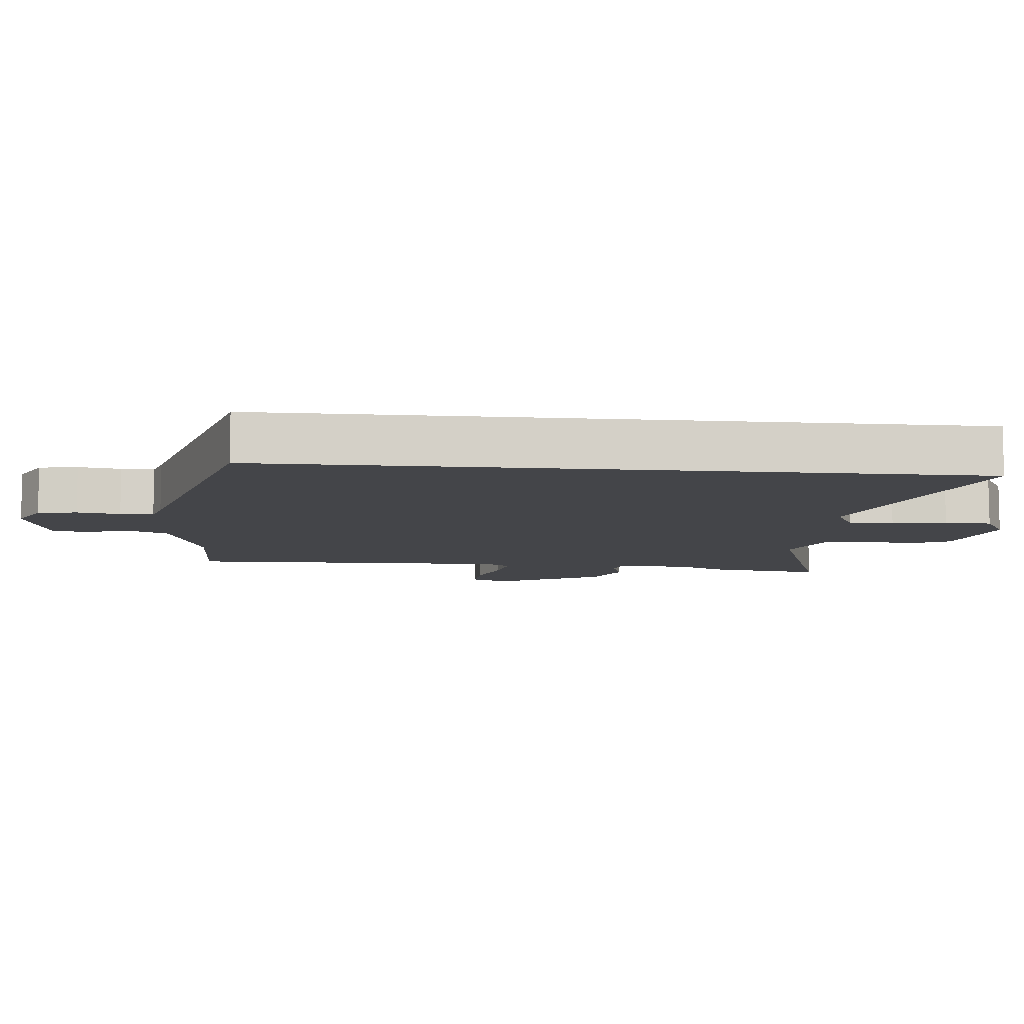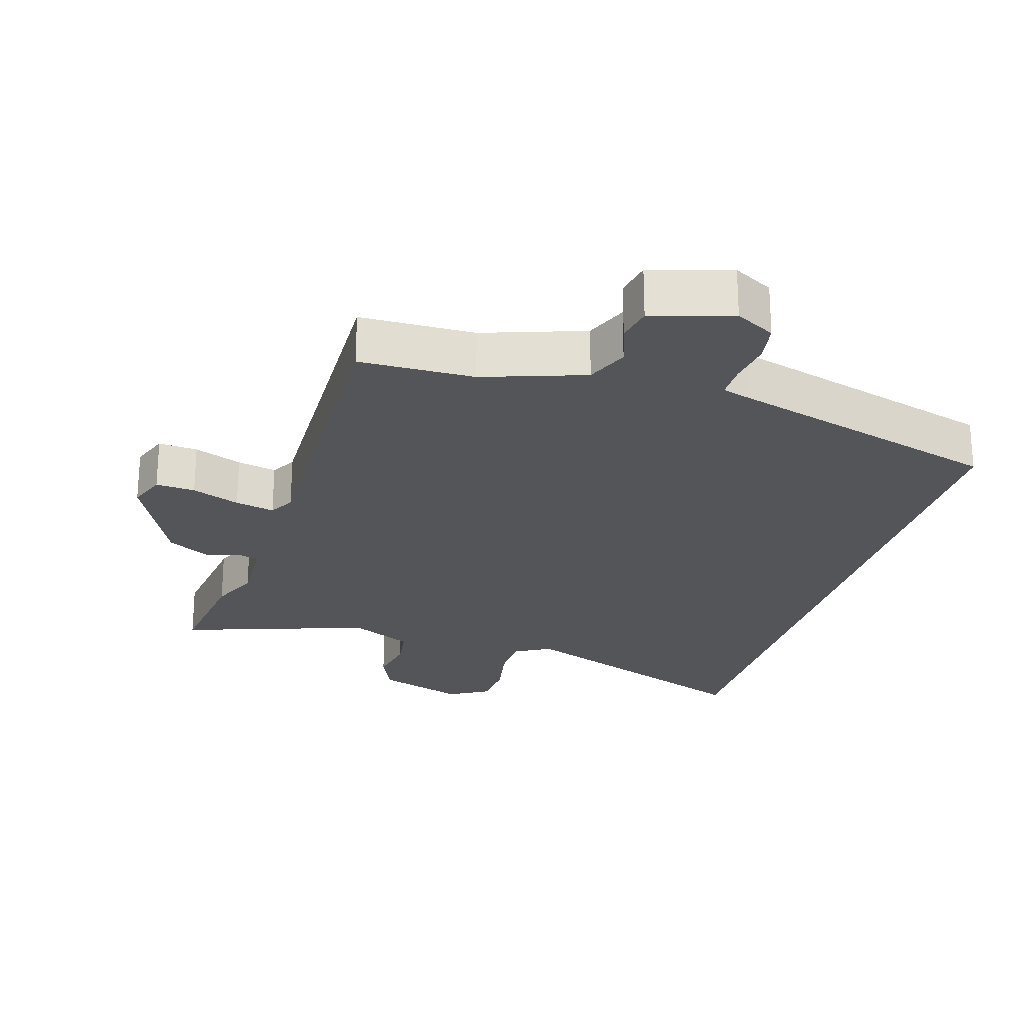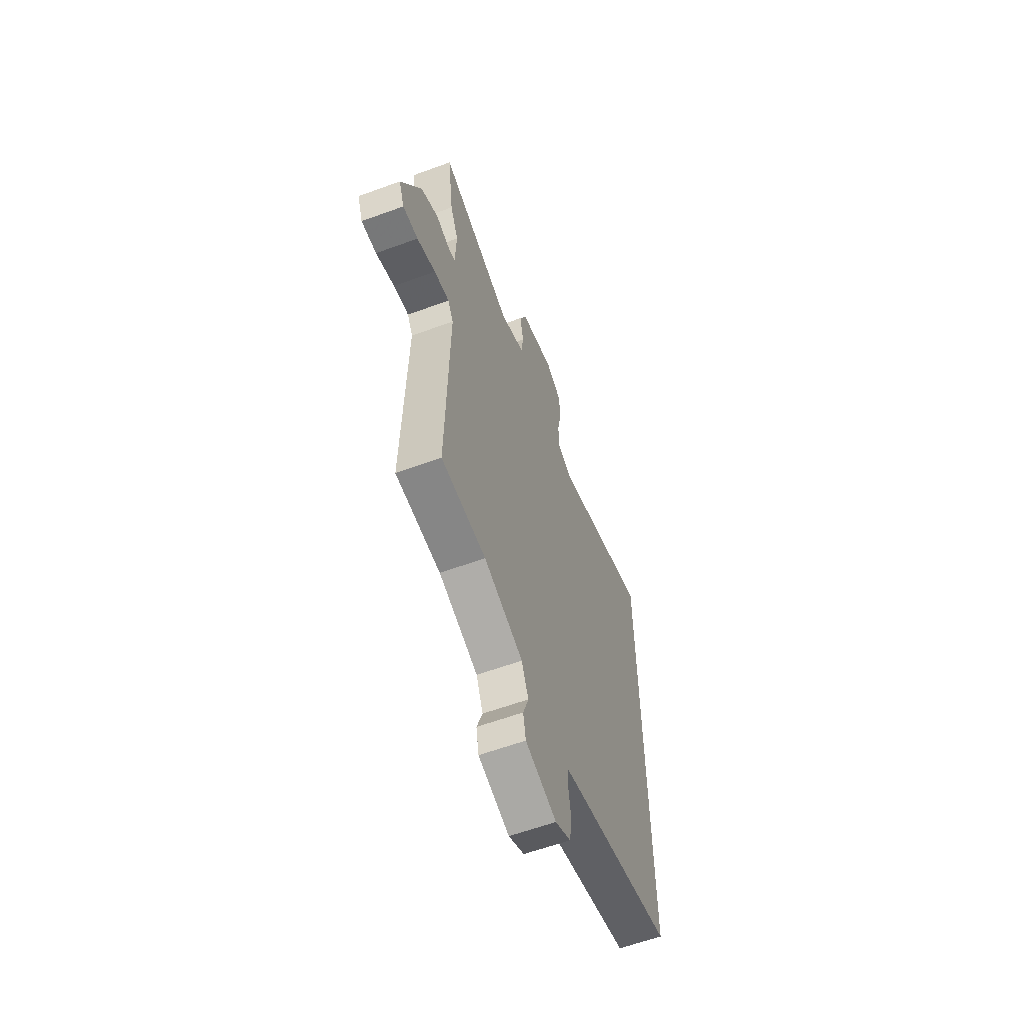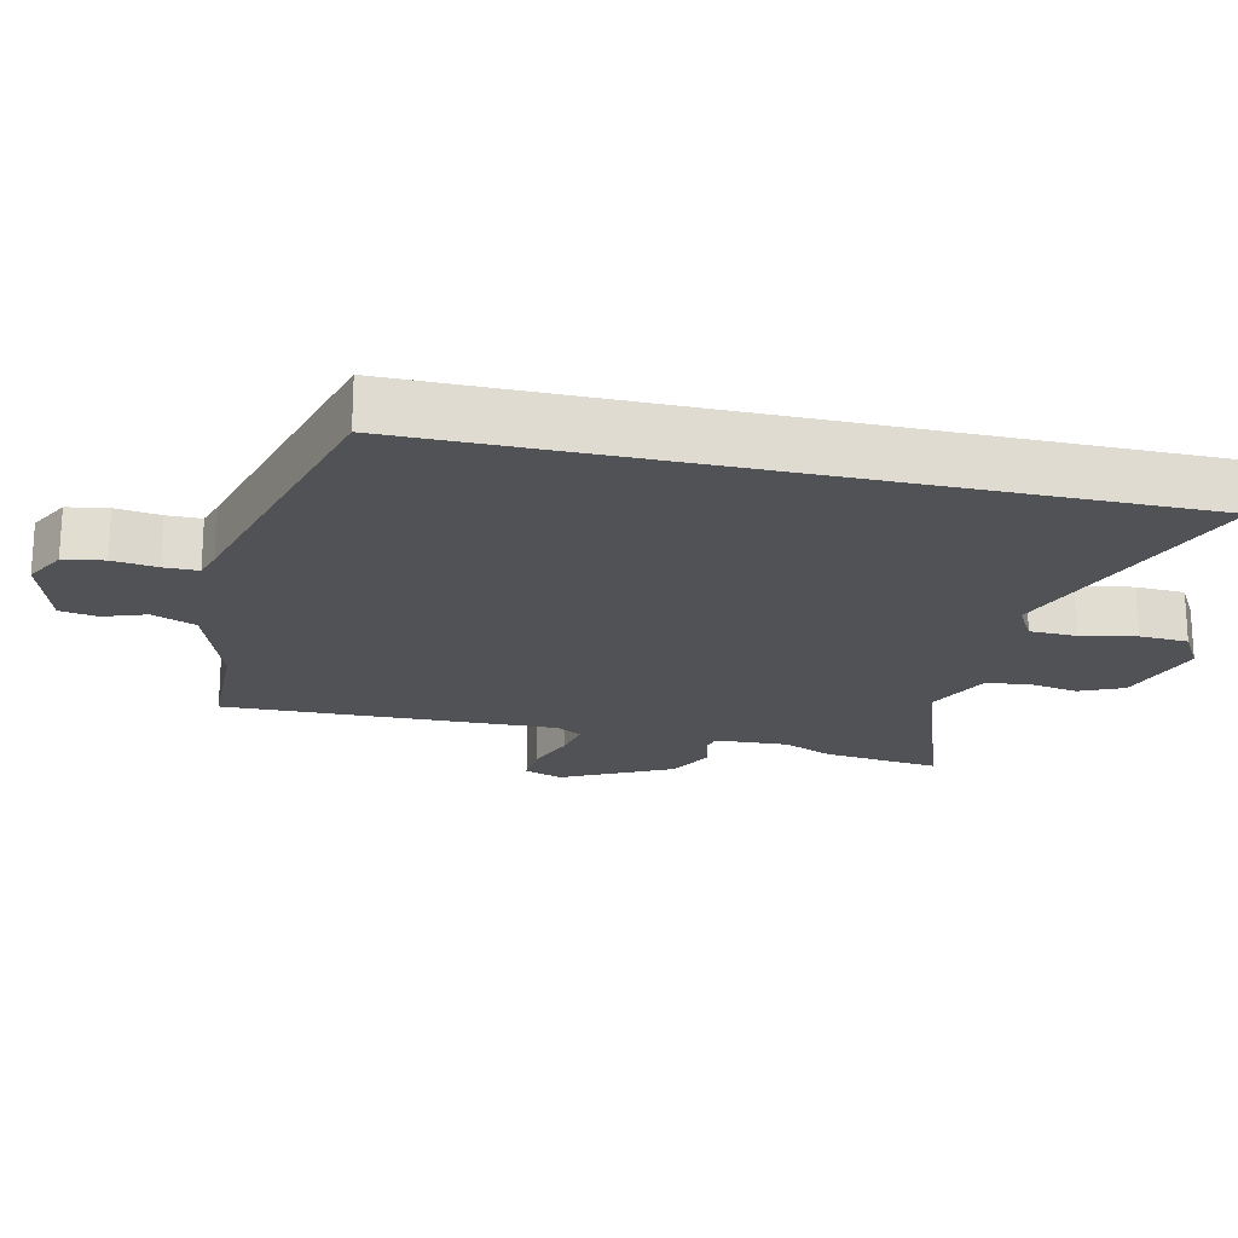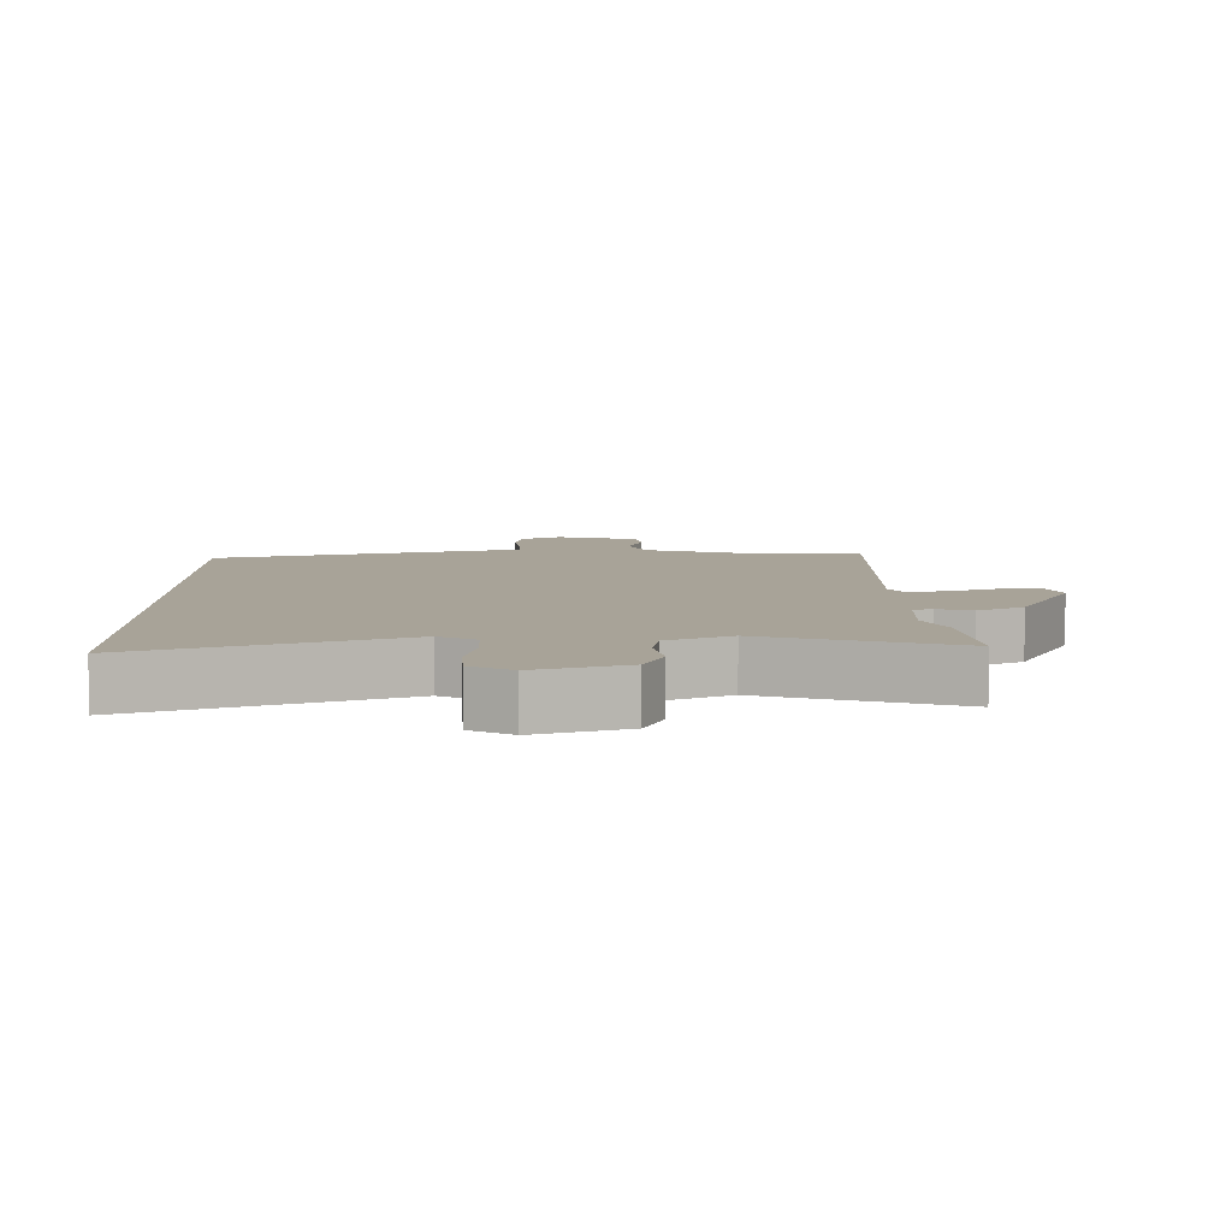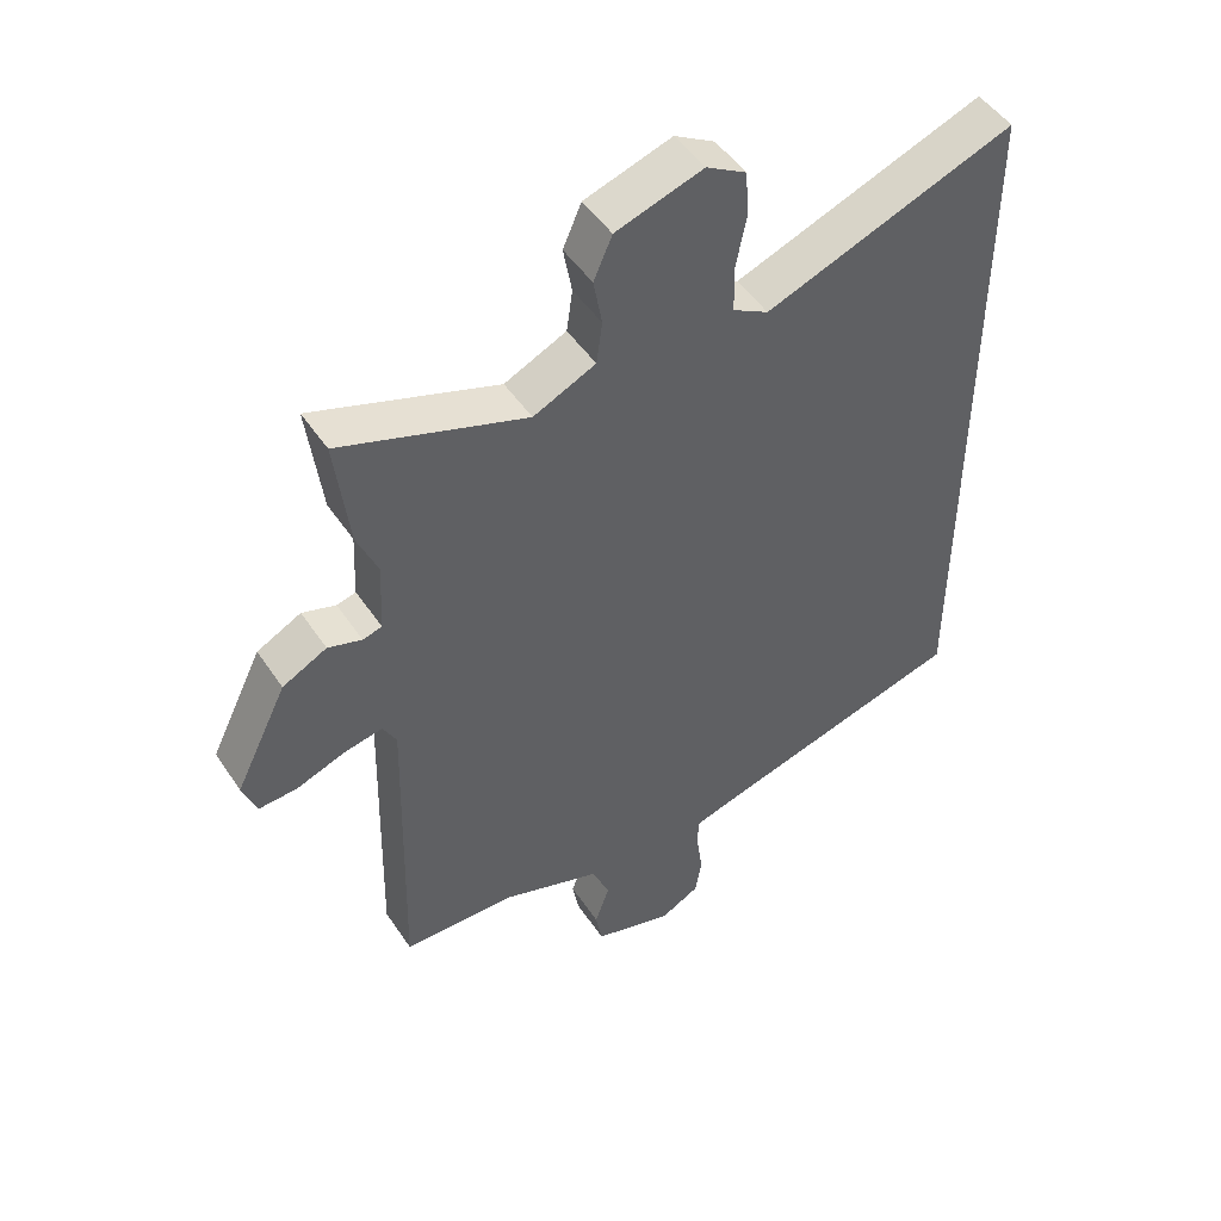
<metadata>
{"format":"obj","ext":"obj","renderer":"f3d","projection":"perspective","resolution":1024,"background":"white","views":[{"elev":-9.1,"azim":-95.4,"up":"+Y"},{"elev":-24.2,"azim":163.1,"up":"+Y"},{"elev":-60.8,"azim":110.5,"up":"+Z"},{"elev":-20.7,"azim":-102.7,"up":"+Y"},{"elev":6.9,"azim":-0.7,"up":"+Y"},{"elev":48.8,"azim":147.6,"up":"+Z"}]}
</metadata>
<code>
v -0.5 0.07 -0.408
v -0.5 0.07 0.657
v -0.122 0.07 0.514
v -0.068 0.07 0.544
v -0.066 0.07 0.612
v -0.082 0.07 0.693
v -0.078 0.07 0.764
v -0.017 0.07 0.799
v 0.115 0.07 0.756
v 0.143 0.07 0.692
v 0.13 0.07 0.62
v 0.139 0.07 0.556
v 0.233 0.07 0.512
v 0.513 0.07 0.608
v 0.492 0.07 0.437
v 0.461 0.07 0.365
v 0.466 0.07 0.258
v 0.495 0.07 0.25
v 0.546 0.07 0.266
v 0.613 0.07 0.231
v 0.692 0.07 0.071
v 0.671 0.07 0.015
v 0.612 0.07 0.019
v 0.54 0.07 0.046
v 0.481 0.07 0.058
v 0.46 0.07 0.02
v 0.472 0.07 -0.467
v 0.3 0.07 -0.471
v 0.149 0.07 -0.523
v 0.123 0.07 -0.587
v 0.145 0.07 -0.65
v 0.135 0.07 -0.705
v 0.015 0.07 -0.741
v -0.045 0.07 -0.709
v -0.055 0.07 -0.65
v -0.046 0.07 -0.585
v -0.046 0.07 -0.535
v -0.088 0.07 -0.522
v -0.5 0 -0.408
v -0.5 0 0.657
v -0.122 0 0.514
v -0.068 0 0.544
v -0.066 0 0.612
v -0.082 0 0.693
v -0.078 0 0.764
v -0.017 0 0.799
v 0.115 0 0.756
v 0.143 0 0.692
v 0.13 0 0.62
v 0.139 0 0.556
v 0.233 0 0.512
v 0.513 0 0.608
v 0.492 0 0.437
v 0.461 0 0.365
v 0.466 0 0.258
v 0.495 0 0.25
v 0.546 0 0.266
v 0.613 0 0.231
v 0.692 0 0.071
v 0.671 0 0.015
v 0.612 0 0.019
v 0.54 0 0.046
v 0.481 0 0.058
v 0.46 0 0.02
v 0.472 0 -0.467
v 0.3 0 -0.471
v 0.149 0 -0.523
v 0.123 0 -0.587
v 0.145 0 -0.65
v 0.135 0 -0.705
v 0.015 0 -0.741
v -0.045 0 -0.709
v -0.055 0 -0.65
v -0.046 0 -0.585
v -0.046 0 -0.535
v -0.088 0 -0.522
f 34 35 36
f 33 34 36
f 32 33 36
f 31 32 36
f 30 31 36
f 29 30 36 37
f 28 29 37 38
f 26 27 28
f 22 23 24
f 21 22 24
f 20 21 24
f 19 20 24
f 18 19 24
f 17 18 24 25
f 13 14 15 16
f 12 13 16 17
f 9 10 11
f 8 9 11
f 7 8 11
f 6 7 11
f 5 6 11
f 4 5 11 12
f 17 25 26
f 12 17 26
f 4 12 26
f 3 4 26
f 26 28 38
f 3 26 38
f 2 3 38
f 1 2 38
f 74 73 72
f 74 72 71
f 74 71 70
f 74 70 69
f 74 69 68
f 75 74 68 67
f 76 75 67 66
f 66 65 64
f 62 61 60
f 62 60 59
f 62 59 58
f 62 58 57
f 62 57 56
f 63 62 56 55
f 54 53 52 51
f 55 54 51 50
f 49 48 47
f 49 47 46
f 49 46 45
f 49 45 44
f 49 44 43
f 50 49 43 42
f 64 63 55
f 64 55 50
f 64 50 42
f 64 42 41
f 76 66 64
f 76 64 41
f 76 41 40
f 76 40 39
f 1 39 40 2
f 2 40 41 3
f 3 41 42 4
f 4 42 43 5
f 5 43 44 6
f 6 44 45 7
f 7 45 46 8
f 8 46 47 9
f 9 47 48 10
f 10 48 49 11
f 11 49 50 12
f 12 50 51 13
f 13 51 52 14
f 14 52 53 15
f 15 53 54 16
f 16 54 55 17
f 17 55 56 18
f 18 56 57 19
f 19 57 58 20
f 20 58 59 21
f 21 59 60 22
f 22 60 61 23
f 23 61 62 24
f 24 62 63 25
f 25 63 64 26
f 26 64 65 27
f 27 65 66 28
f 28 66 67 29
f 29 67 68 30
f 30 68 69 31
f 31 69 70 32
f 32 70 71 33
f 33 71 72 34
f 34 72 73 35
f 35 73 74 36
f 36 74 75 37
f 37 75 76 38
f 38 76 39 1

</code>
